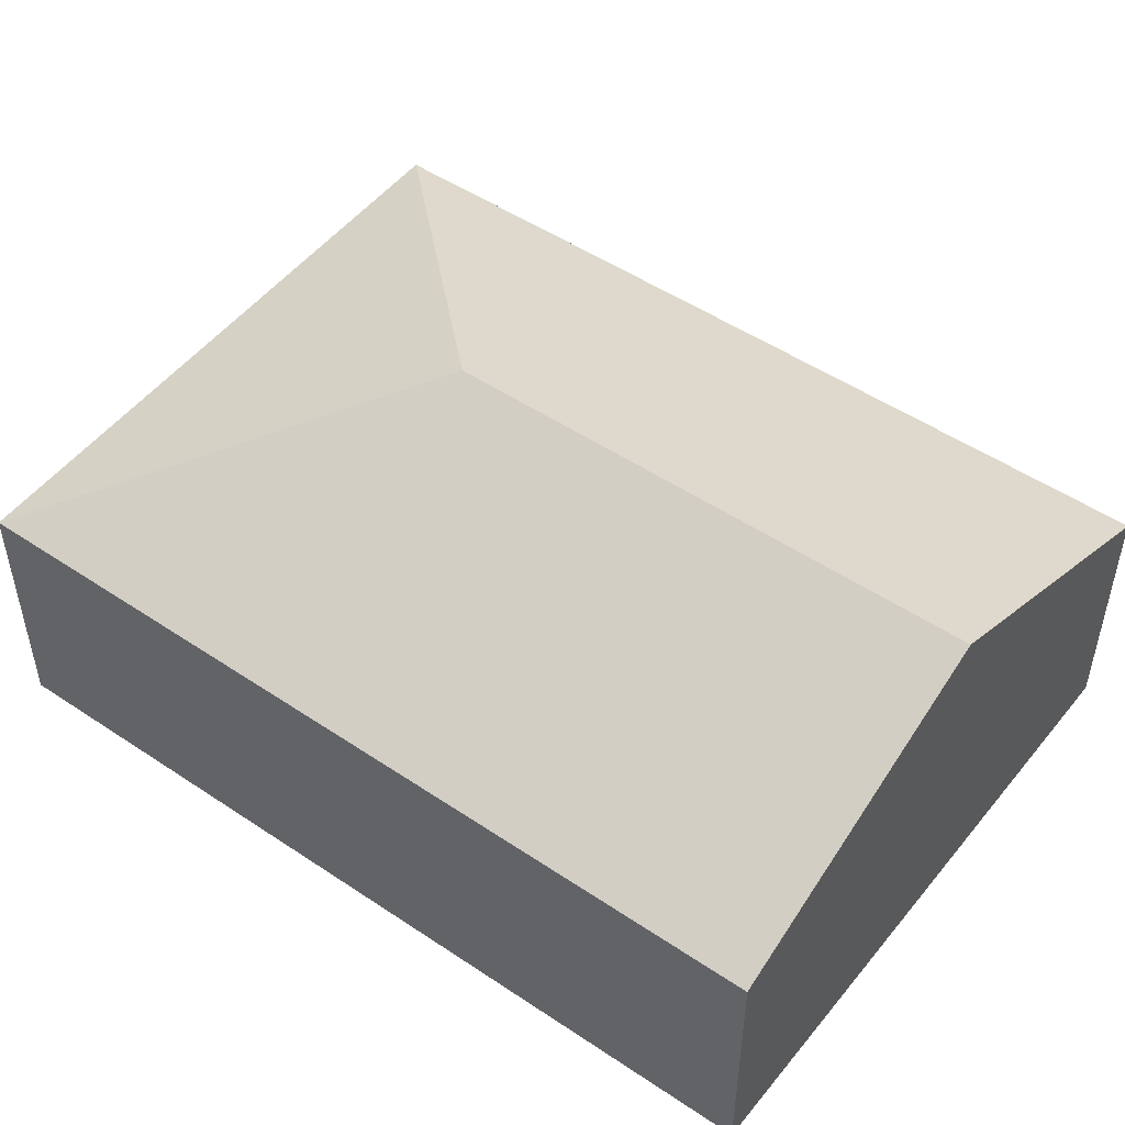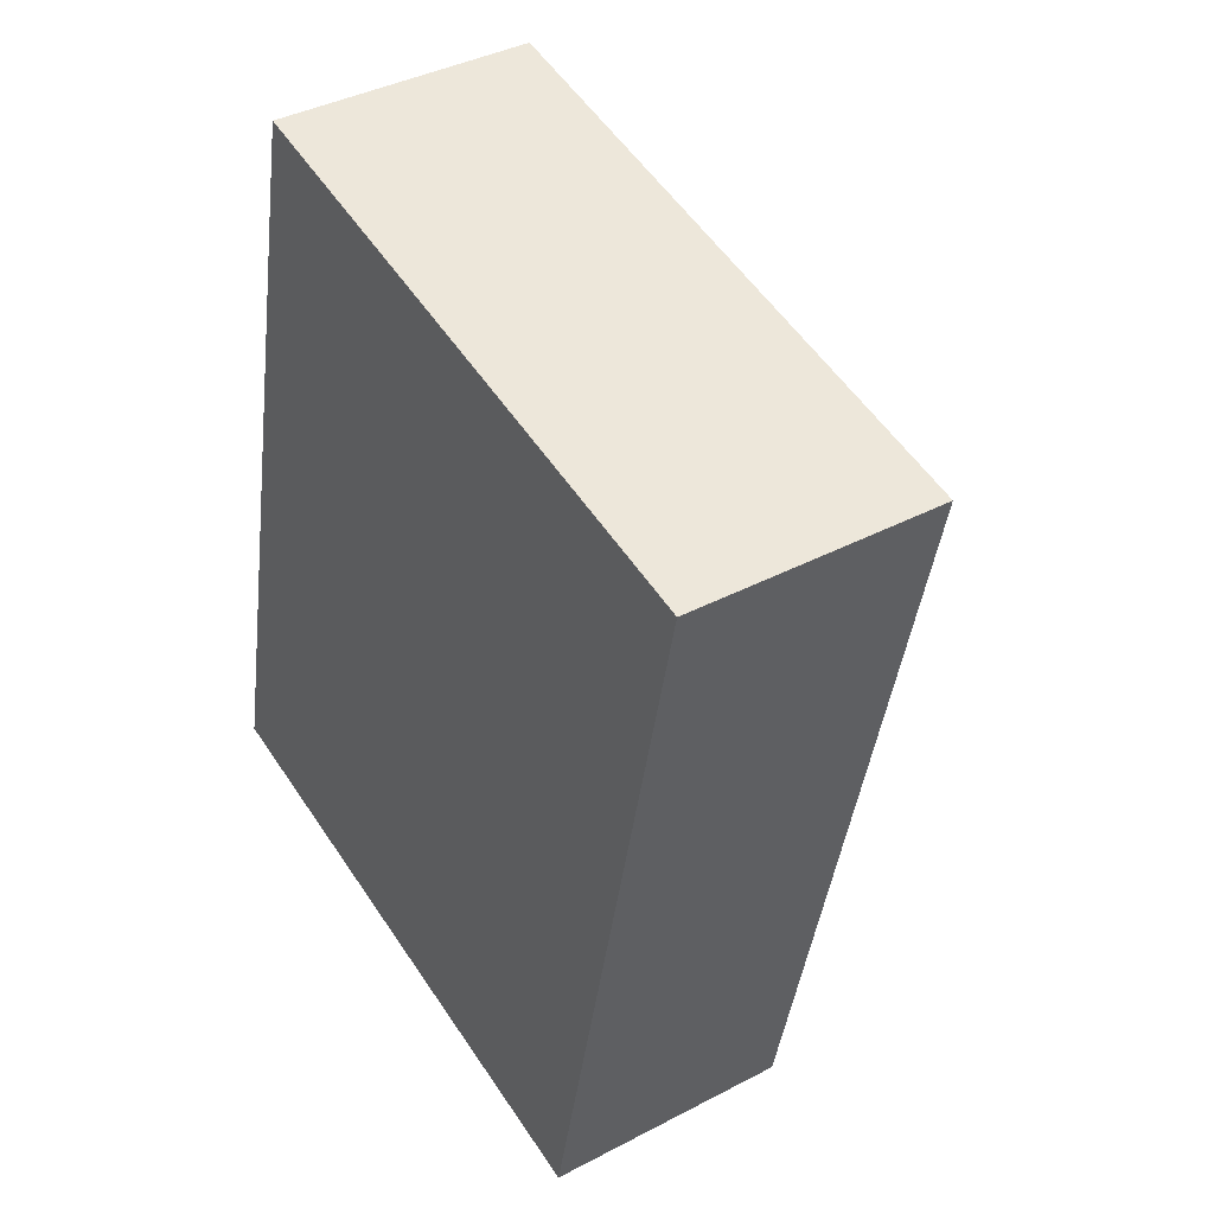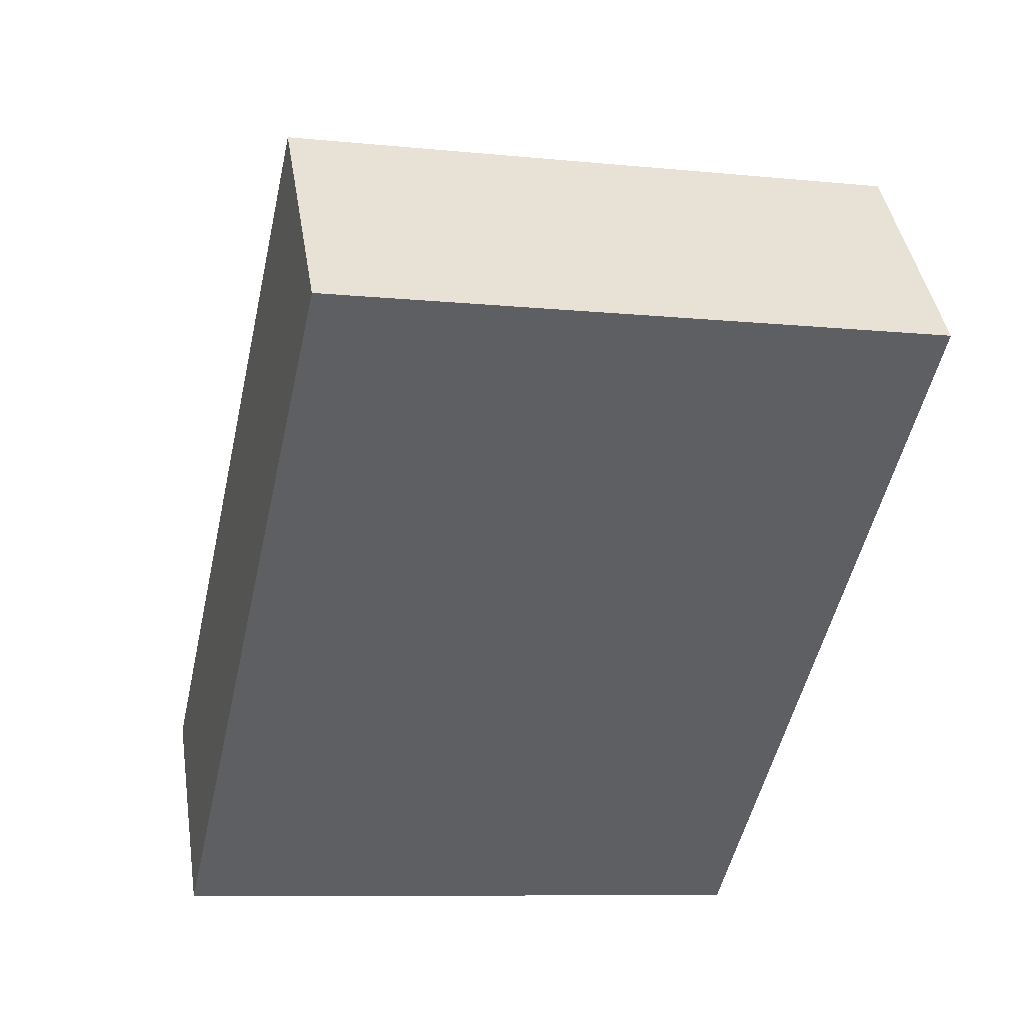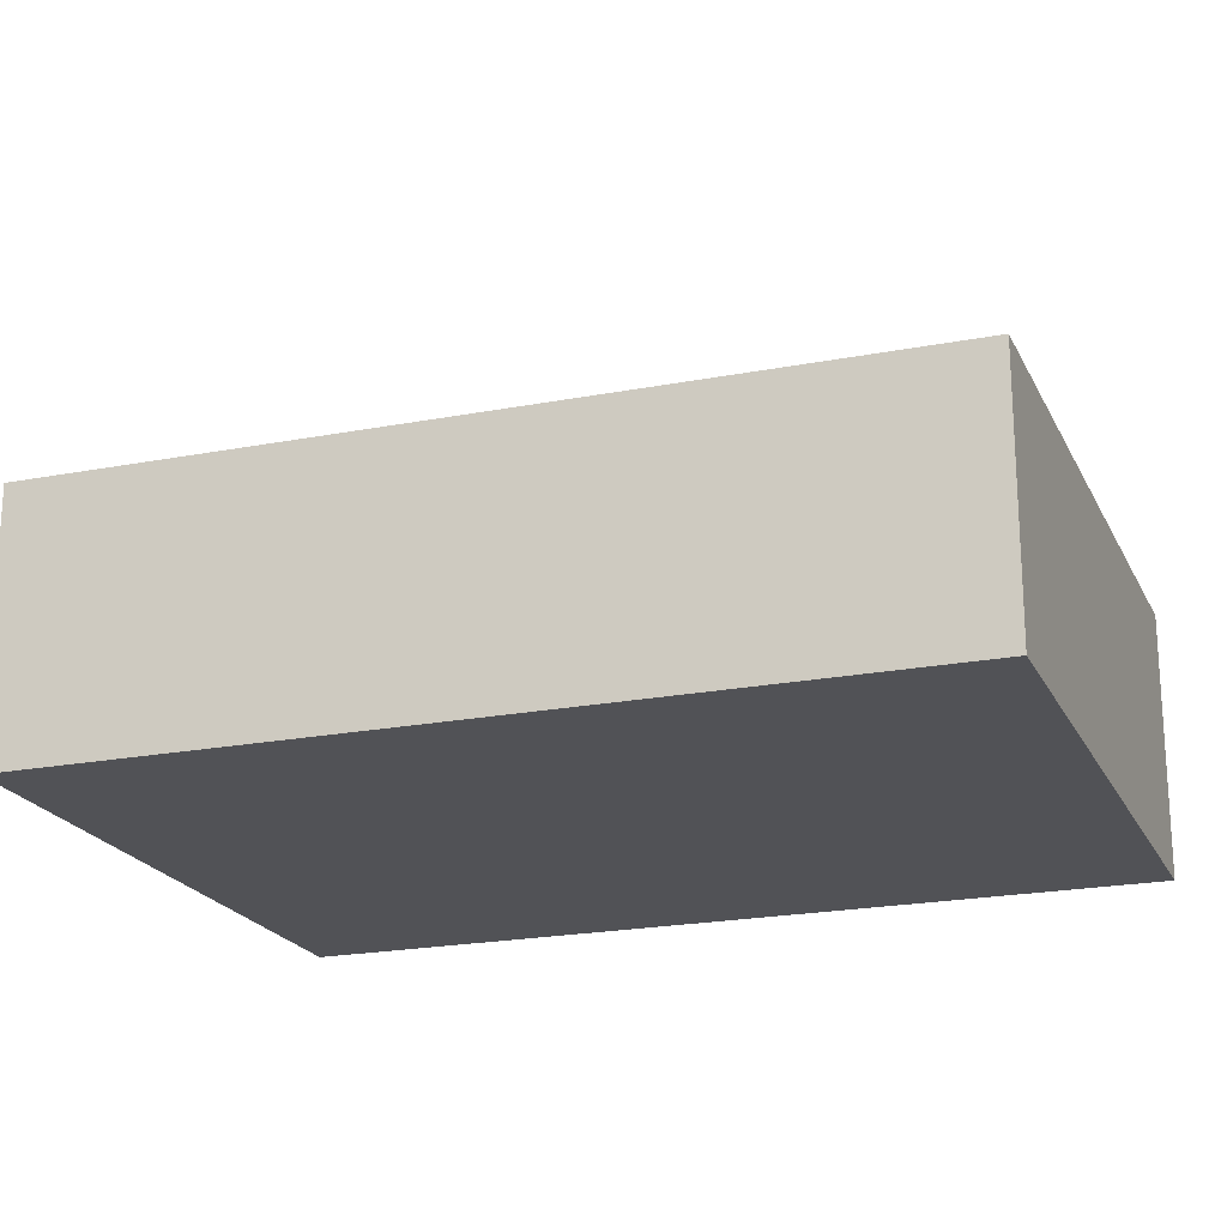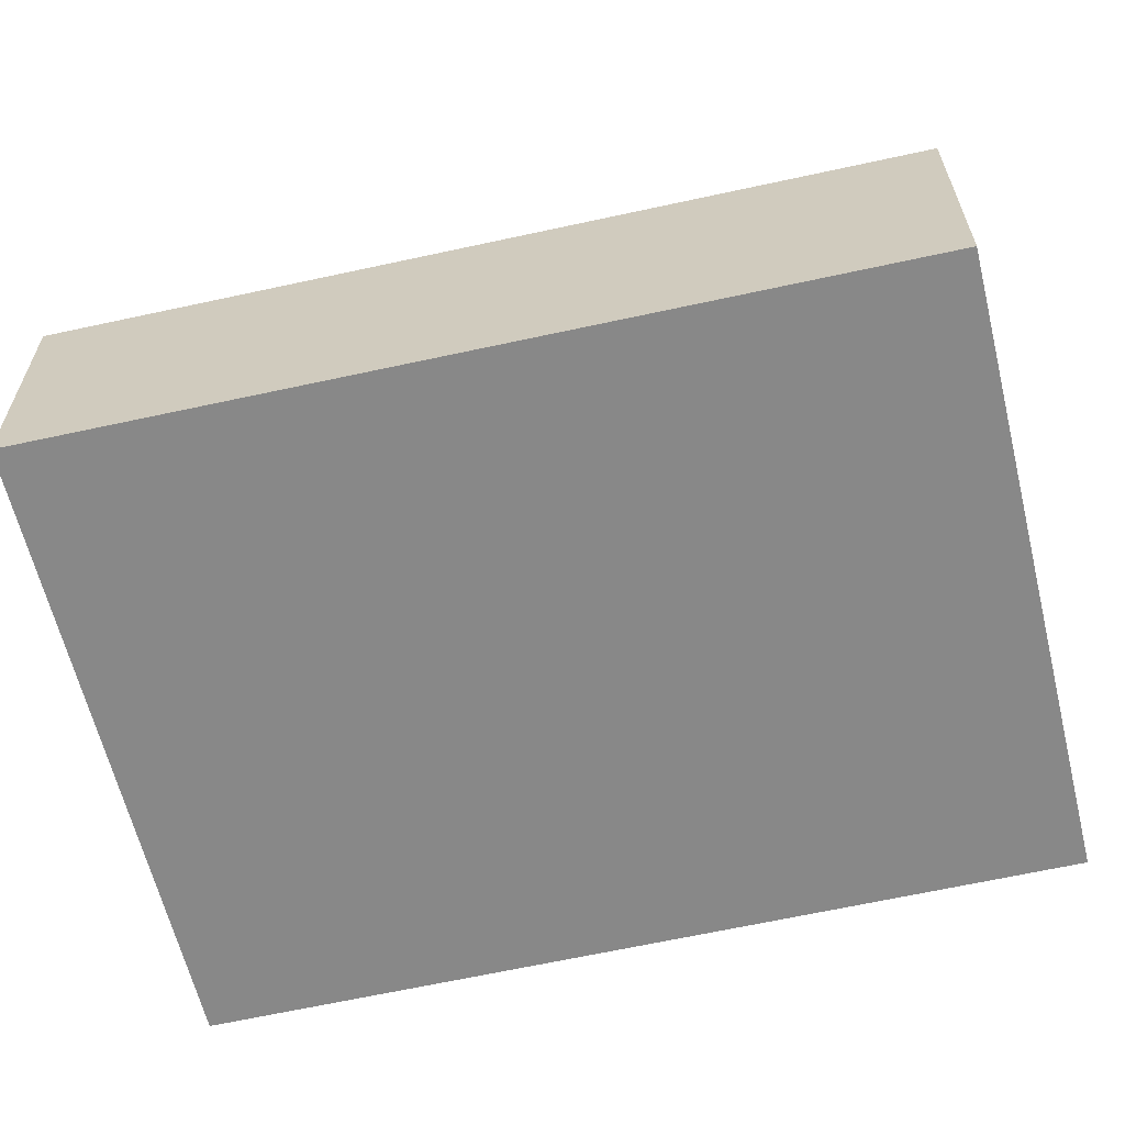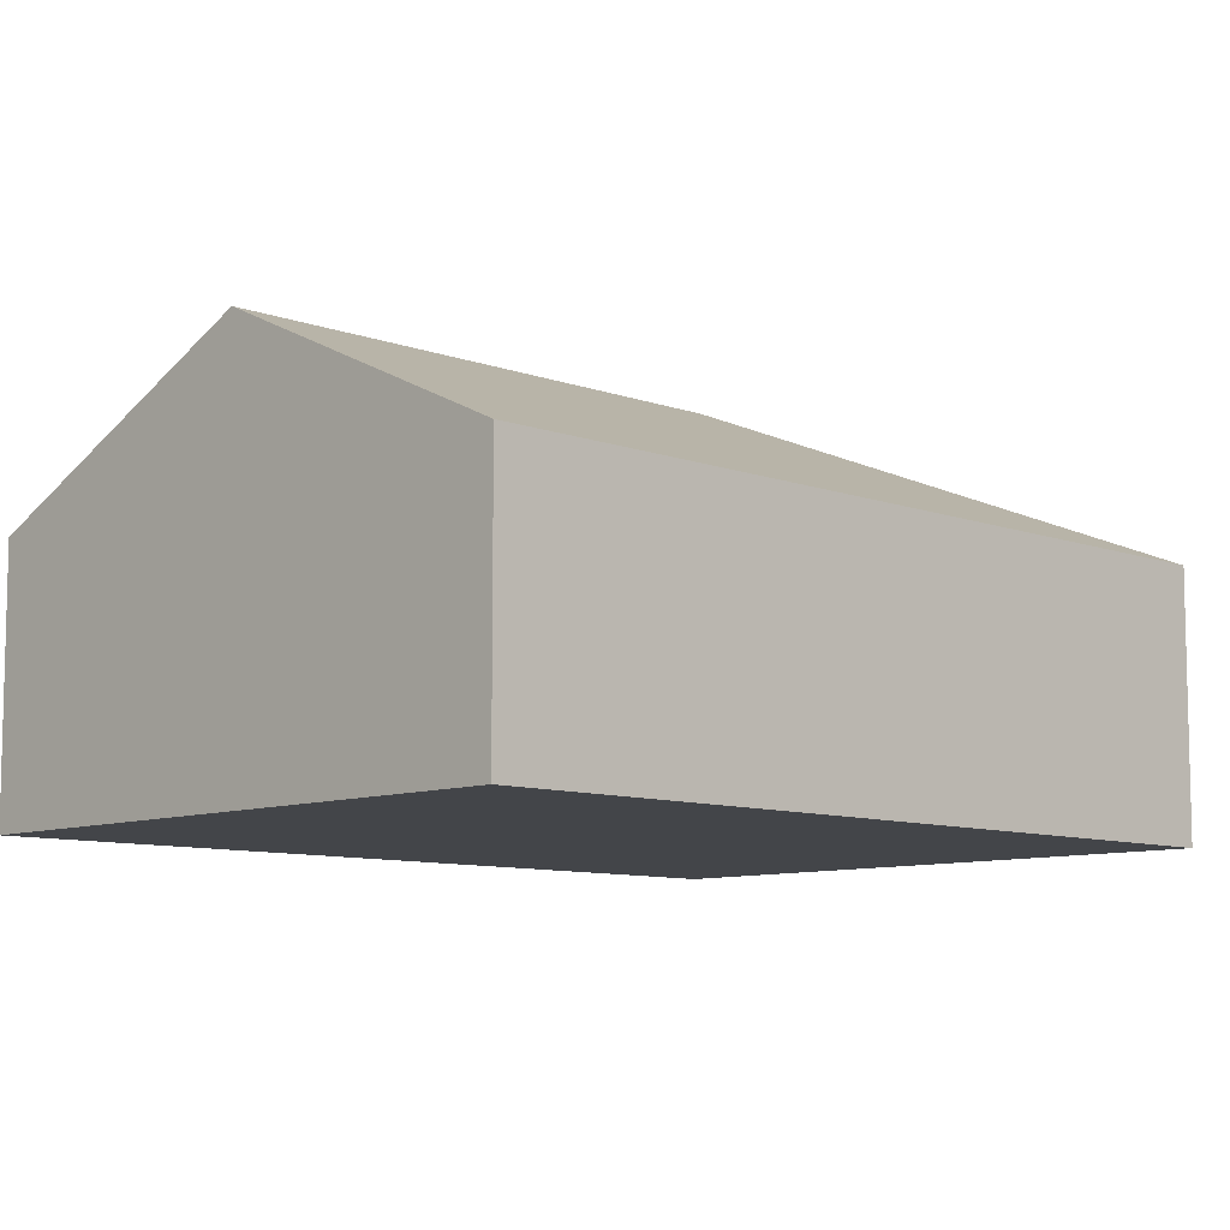
<metadata>
{"format":"obj","ext":"obj","renderer":"f3d","projection":"perspective","resolution":1024,"background":"white","views":[{"elev":50.9,"azim":138.5,"up":"+Y"},{"elev":39.4,"azim":56.8,"up":"+Z"},{"elev":42.4,"azim":-9.0,"up":"+Z"},{"elev":-21.2,"azim":-58.6,"up":"+Y"},{"elev":-62.9,"azim":-65.0,"up":"+Y"},{"elev":-8.8,"azim":-122.6,"up":"+Y"}]}
</metadata>
<code>
v  4.926 2.042 -0.97
v  3.384 3.184 3.717
v  6.36 2.058 5.664
v  2.453 3.184 -0.483
v  1.473 2.051 6.649
v  0 2.051 1.256e-16
v  4.926 5.94e-17 -0.97
v  2.453 2.958e-17 -0.483
v  0 0 0
v  1.473 -4.071e-16 6.649
v  6.36 -3.468e-16 5.664
g defaultobject
f 1 2 3
f 2 1 4
f 2 5 3
f 5 4 6
f 4 5 2
f 7 4 1
f 4 7 6
f 6 7 8
f 6 8 9
f 9 5 6
f 5 9 10
f 5 11 3
f 11 5 10
f 11 1 3
f 1 11 7
f 8 10 9
f 10 8 7
f 10 7 11

</code>
